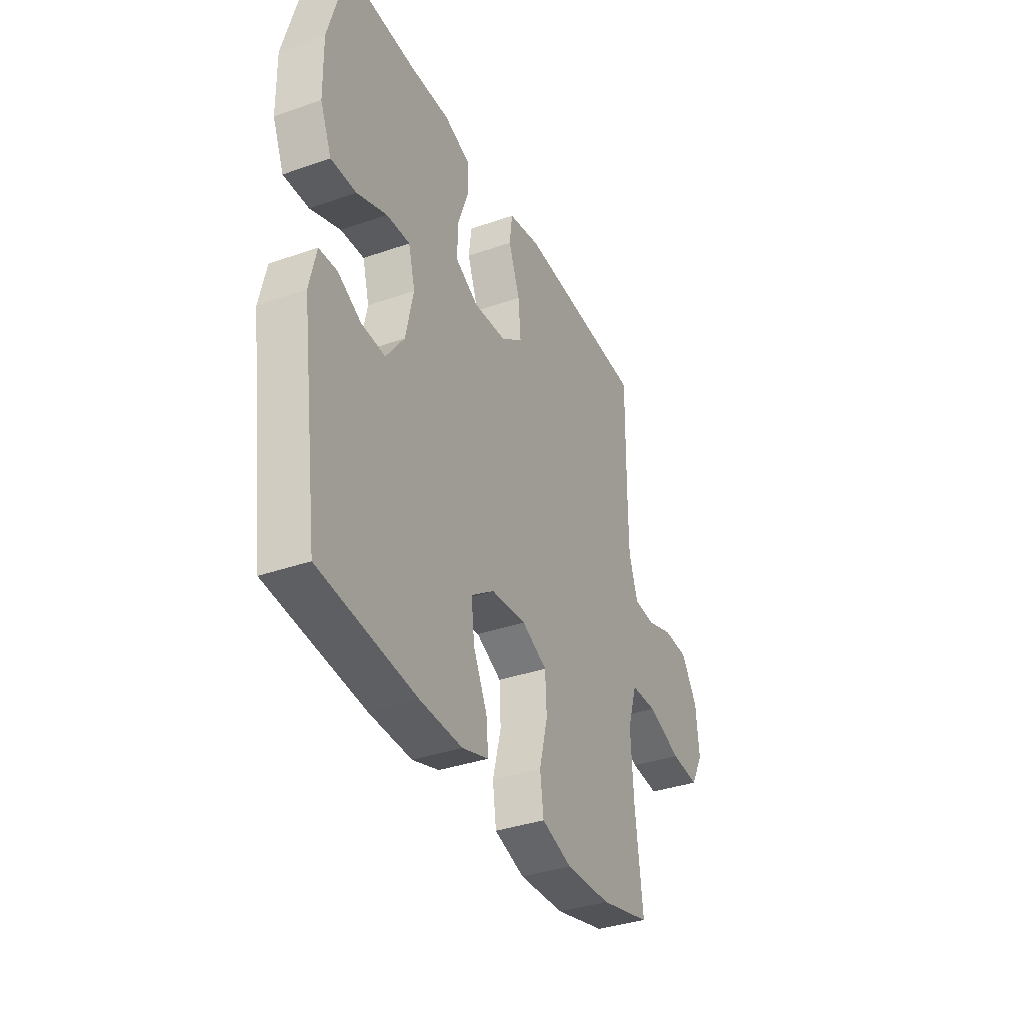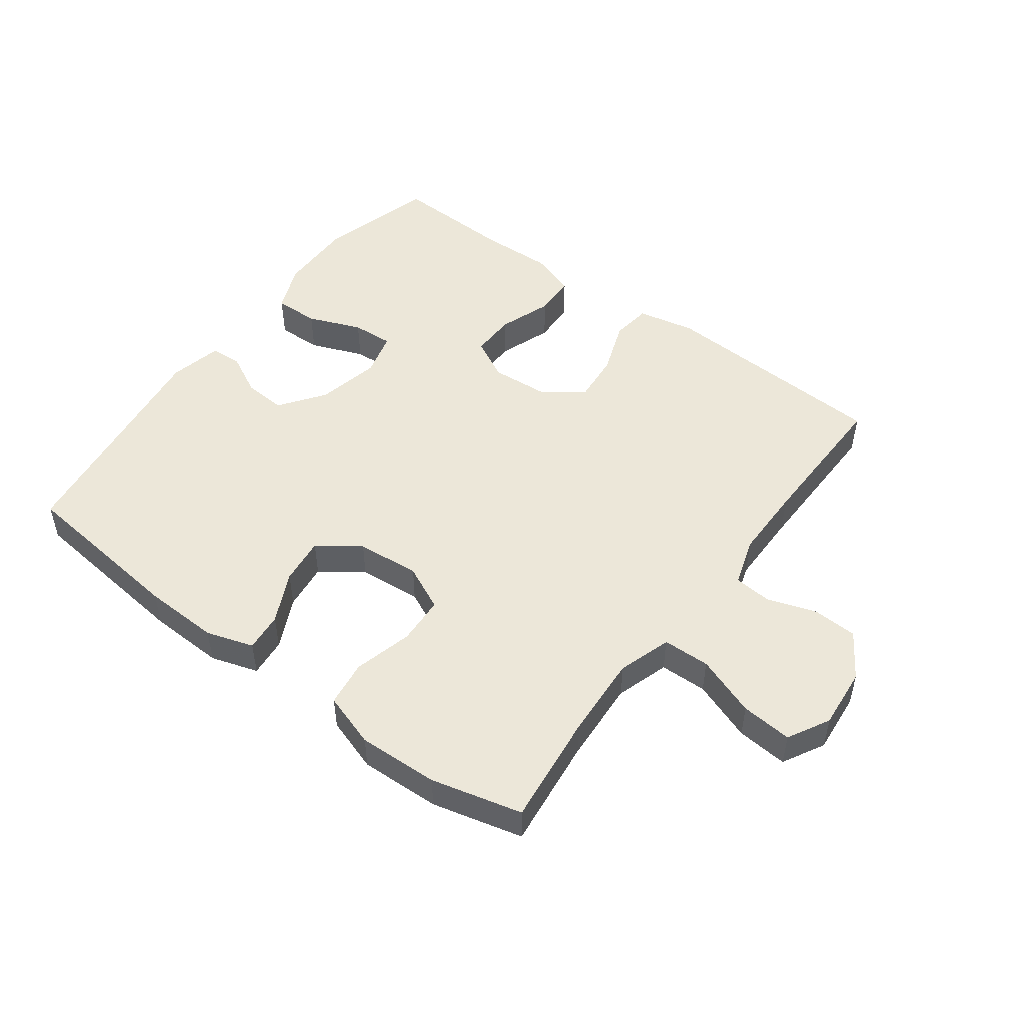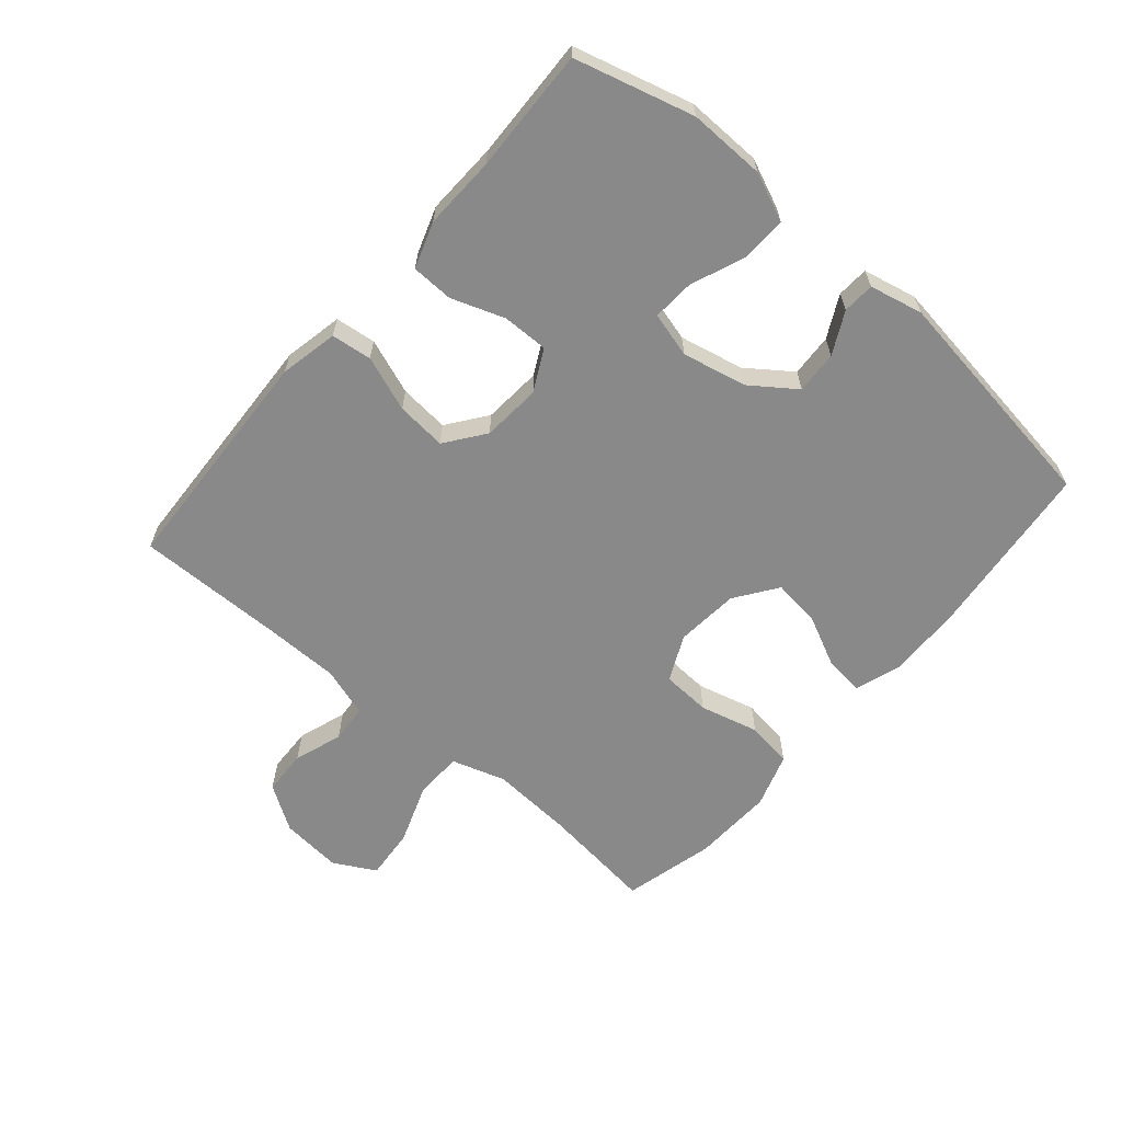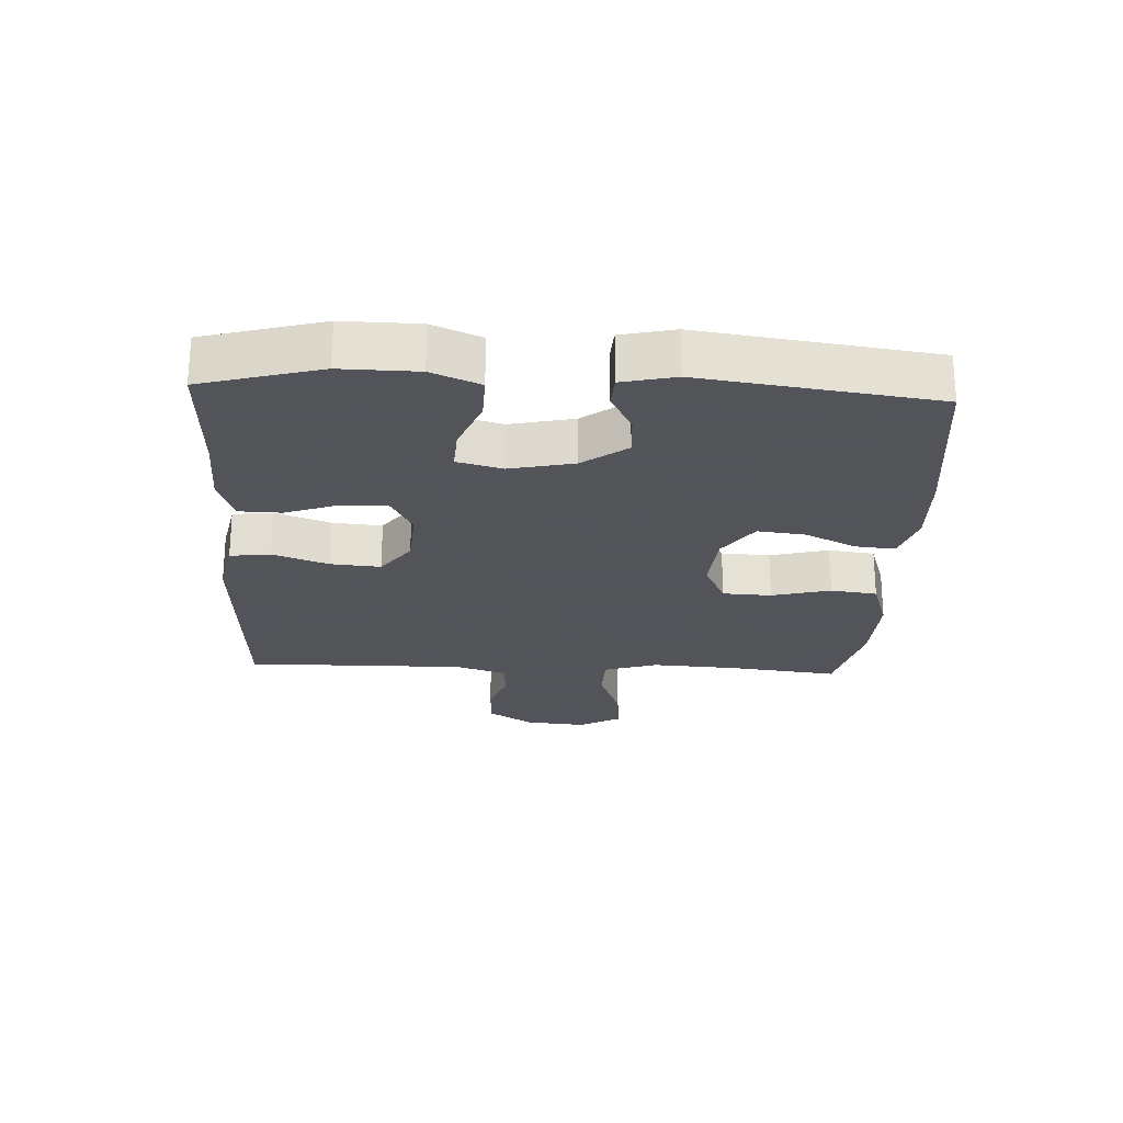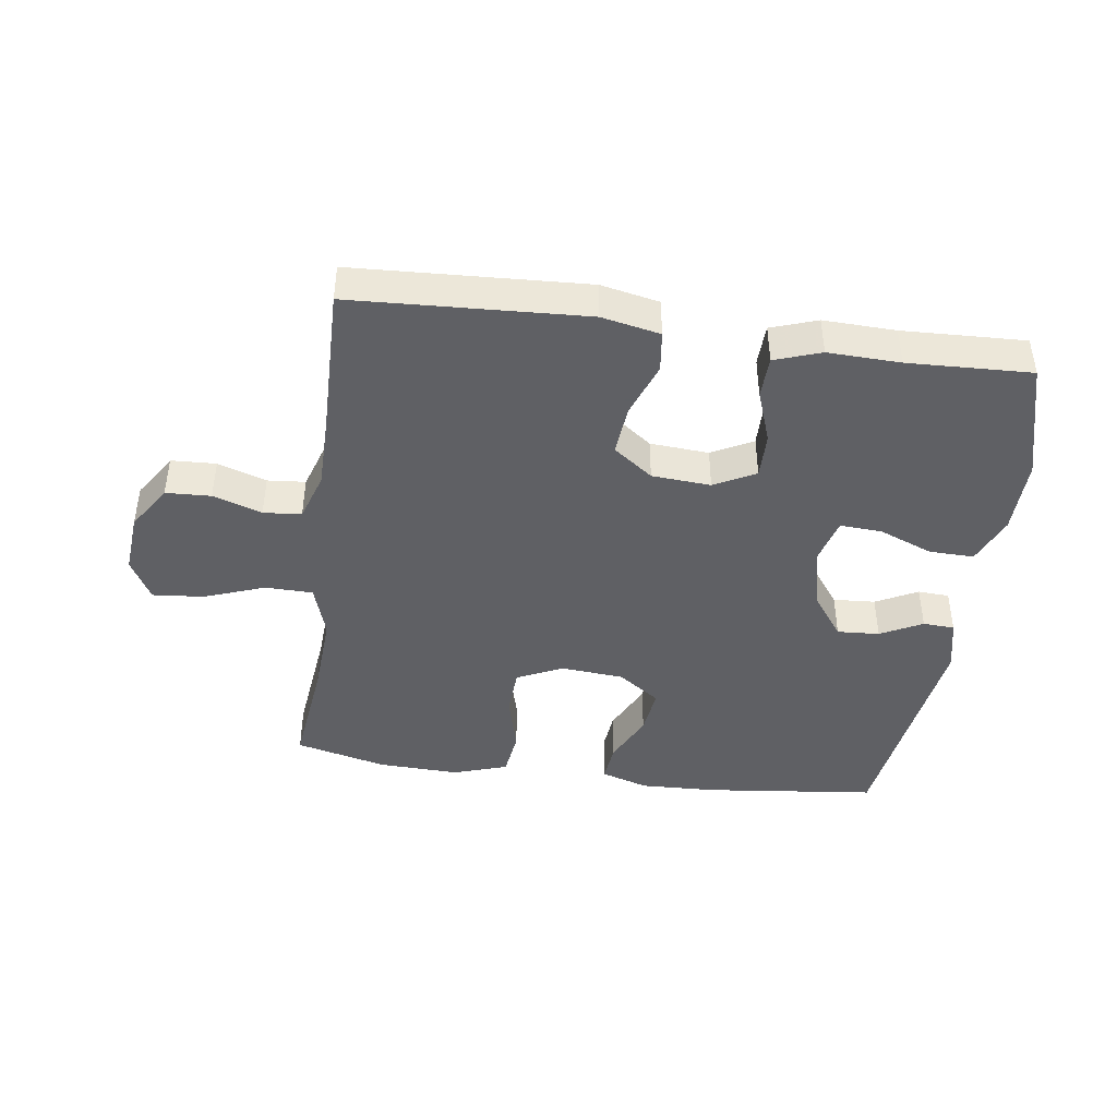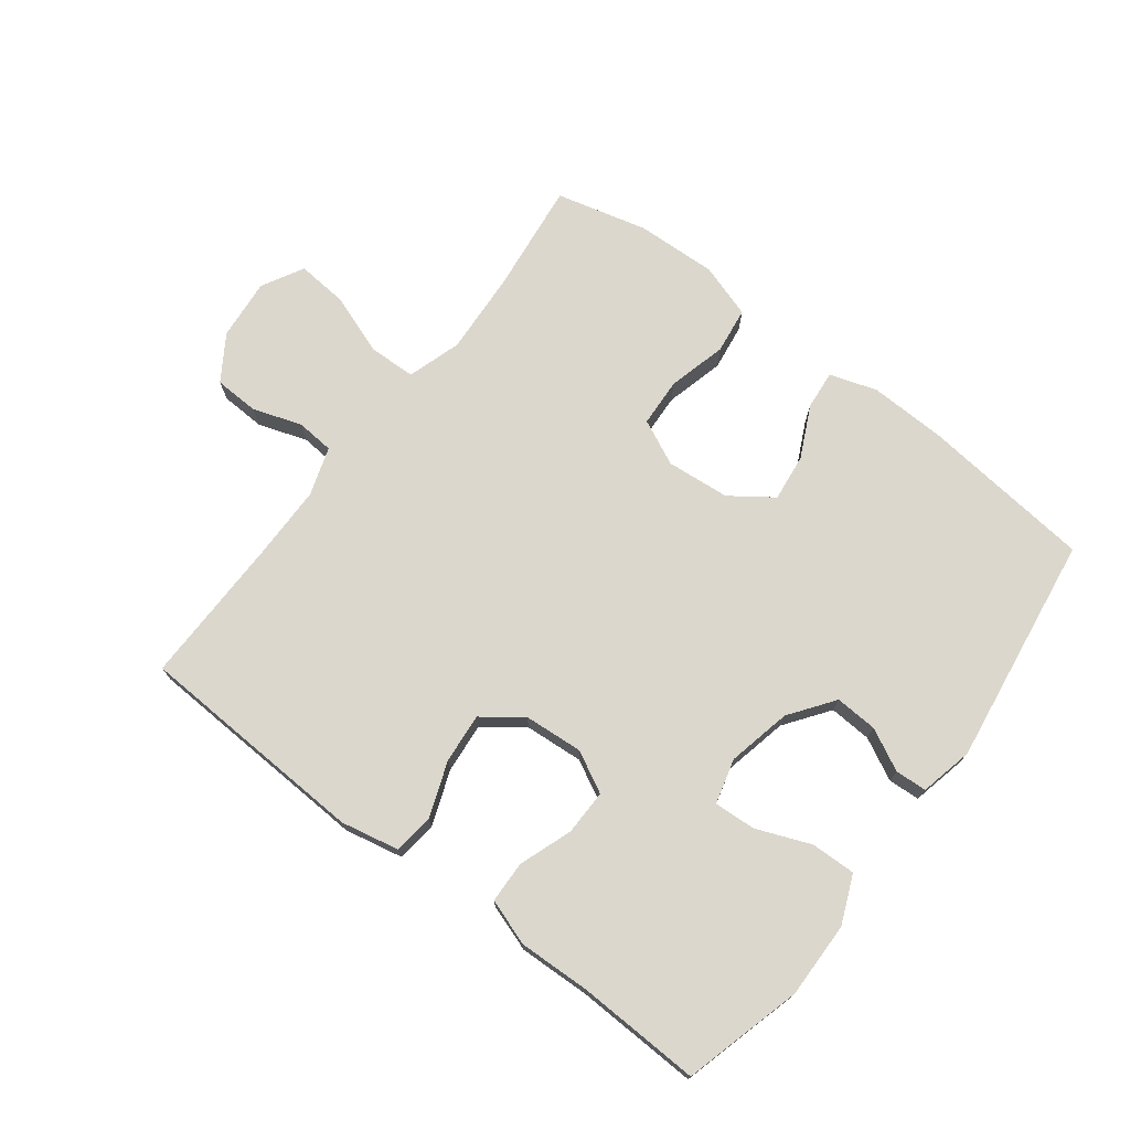
<metadata>
{"format":"obj","ext":"obj","renderer":"f3d","projection":"perspective","resolution":1024,"background":"white","views":[{"elev":-36.1,"azim":114.6,"up":"+Z"},{"elev":49.9,"azim":-143.3,"up":"+Y"},{"elev":-63.0,"azim":49.3,"up":"+Y"},{"elev":-23.9,"azim":87.3,"up":"+Y"},{"elev":-43.2,"azim":-7.8,"up":"+Y"},{"elev":73.1,"azim":37.3,"up":"+Y"}]}
</metadata>
<code>
v 0.5 0.07 -0.5
v 0.227 0.07 -0.53
v 0.107 0.07 -0.534
v 0.032 0.07 -0.51
v 0.038 0.07 -0.448
v 0.077 0.07 -0.367
v 0.086 0.07 -0.292
v 0.02 0.07 -0.245
v -0.08 0.07 -0.236
v -0.152 0.07 -0.27
v -0.156 0.07 -0.347
v -0.132 0.07 -0.44
v -0.142 0.07 -0.513
v -0.228 0.07 -0.541
v -0.356 0.07 -0.536
v -0.5 0.07 -0.5
v -0.479 0.07 -0.322
v -0.471 0.07 -0.191
v -0.498 0.07 -0.106
v -0.573 0.07 -0.104
v -0.669 0.07 -0.139
v -0.75 0.07 -0.146
v -0.786 0.07 -0.08
v -0.777 0.07 0.017
v -0.731 0.07 0.088
v -0.66 0.07 0.091
v -0.583 0.07 0.065
v -0.523 0.07 0.07
v -0.498 0.07 0.147
v -0.497 0.07 0.264
v -0.5 0.07 0.5
v -0.133 0.07 0.518
v -0.041 0.07 0.499
v -0.033 0.07 0.435
v -0.065 0.07 0.348
v -0.072 0.07 0.269
v -0.01 0.07 0.223
v 0.083 0.07 0.216
v 0.148 0.07 0.25
v 0.147 0.07 0.322
v 0.117 0.07 0.406
v 0.119 0.07 0.472
v 0.192 0.07 0.497
v 0.306 0.07 0.493
v 0.5 0.07 0.5
v 0.551 0.07 0.313
v 0.549 0.07 0.193
v 0.517 0.07 0.117
v 0.446 0.07 0.119
v 0.361 0.07 0.153
v 0.295 0.07 0.157
v 0.276 0.07 0.086
v 0.298 0.07 -0.015
v 0.349 0.07 -0.085
v 0.416 0.07 -0.081
v 0.482 0.07 -0.047
v 0.532 0.07 -0.05
v 0.551 0.07 -0.134
v 0.5 0 -0.5
v 0.227 0 -0.53
v 0.107 0 -0.534
v 0.032 0 -0.51
v 0.038 0 -0.448
v 0.077 0 -0.367
v 0.086 0 -0.292
v 0.02 0 -0.245
v -0.08 0 -0.236
v -0.152 0 -0.27
v -0.156 0 -0.347
v -0.132 0 -0.44
v -0.142 0 -0.513
v -0.228 0 -0.541
v -0.356 0 -0.536
v -0.5 0 -0.5
v -0.479 0 -0.322
v -0.471 0 -0.191
v -0.498 0 -0.106
v -0.573 0 -0.104
v -0.669 0 -0.139
v -0.75 0 -0.146
v -0.786 0 -0.08
v -0.777 0 0.017
v -0.731 0 0.088
v -0.66 0 0.091
v -0.583 0 0.065
v -0.523 0 0.07
v -0.498 0 0.147
v -0.497 0 0.264
v -0.5 0 0.5
v -0.133 0 0.518
v -0.041 0 0.499
v -0.033 0 0.435
v -0.065 0 0.348
v -0.072 0 0.269
v -0.01 0 0.223
v 0.083 0 0.216
v 0.148 0 0.25
v 0.147 0 0.322
v 0.117 0 0.406
v 0.119 0 0.472
v 0.192 0 0.497
v 0.306 0 0.493
v 0.5 0 0.5
v 0.551 0 0.313
v 0.549 0 0.193
v 0.517 0 0.117
v 0.446 0 0.119
v 0.361 0 0.153
v 0.295 0 0.157
v 0.276 0 0.086
v 0.298 0 -0.015
v 0.349 0 -0.085
v 0.416 0 -0.081
v 0.482 0 -0.047
v 0.532 0 -0.05
v 0.551 0 -0.134
f 55 56 57 58
f 54 55 58 1
f 53 54 1 2
f 52 53 2 3
f 51 52 3 4
f 47 48 49 50
f 47 50 51
f 44 45 46 47
f 44 47 51
f 40 41 42 43
f 39 40 43 44
f 32 33 34 35
f 30 31 32 35
f 29 30 35 36
f 28 29 36 37
f 24 25 26 27
f 24 27 28
f 23 24 28
f 20 21 22 23
f 19 20 23 28
f 18 19 28 37
f 14 15 16 17
f 11 12 13 14
f 10 11 14 17
f 9 10 17 18
f 4 5 6
f 51 4 6
f 51 6 7
f 39 44 51 7
f 38 39 7 8
f 18 37 38
f 8 9 18 38
f 116 115 114 113
f 59 116 113 112
f 60 59 112 111
f 61 60 111 110
f 62 61 110 109
f 108 107 106 105
f 109 108 105
f 105 104 103 102
f 109 105 102
f 101 100 99 98
f 102 101 98 97
f 93 92 91 90
f 93 90 89 88
f 94 93 88 87
f 95 94 87 86
f 85 84 83 82
f 86 85 82
f 86 82 81
f 81 80 79 78
f 86 81 78 77
f 95 86 77 76
f 75 74 73 72
f 72 71 70 69
f 75 72 69 68
f 76 75 68 67
f 64 63 62
f 64 62 109
f 65 64 109
f 65 109 102 97
f 66 65 97 96
f 96 95 76
f 96 76 67 66
f 1 59 60 2
f 2 60 61 3
f 3 61 62 4
f 4 62 63 5
f 5 63 64 6
f 6 64 65 7
f 7 65 66 8
f 8 66 67 9
f 9 67 68 10
f 10 68 69 11
f 11 69 70 12
f 12 70 71 13
f 13 71 72 14
f 14 72 73 15
f 15 73 74 16
f 16 74 75 17
f 17 75 76 18
f 18 76 77 19
f 19 77 78 20
f 20 78 79 21
f 21 79 80 22
f 22 80 81 23
f 23 81 82 24
f 24 82 83 25
f 25 83 84 26
f 26 84 85 27
f 27 85 86 28
f 28 86 87 29
f 29 87 88 30
f 30 88 89 31
f 31 89 90 32
f 32 90 91 33
f 33 91 92 34
f 34 92 93 35
f 35 93 94 36
f 36 94 95 37
f 37 95 96 38
f 38 96 97 39
f 39 97 98 40
f 40 98 99 41
f 41 99 100 42
f 42 100 101 43
f 43 101 102 44
f 44 102 103 45
f 45 103 104 46
f 46 104 105 47
f 47 105 106 48
f 48 106 107 49
f 49 107 108 50
f 50 108 109 51
f 51 109 110 52
f 52 110 111 53
f 53 111 112 54
f 54 112 113 55
f 55 113 114 56
f 56 114 115 57
f 57 115 116 58
f 58 116 59 1

</code>
